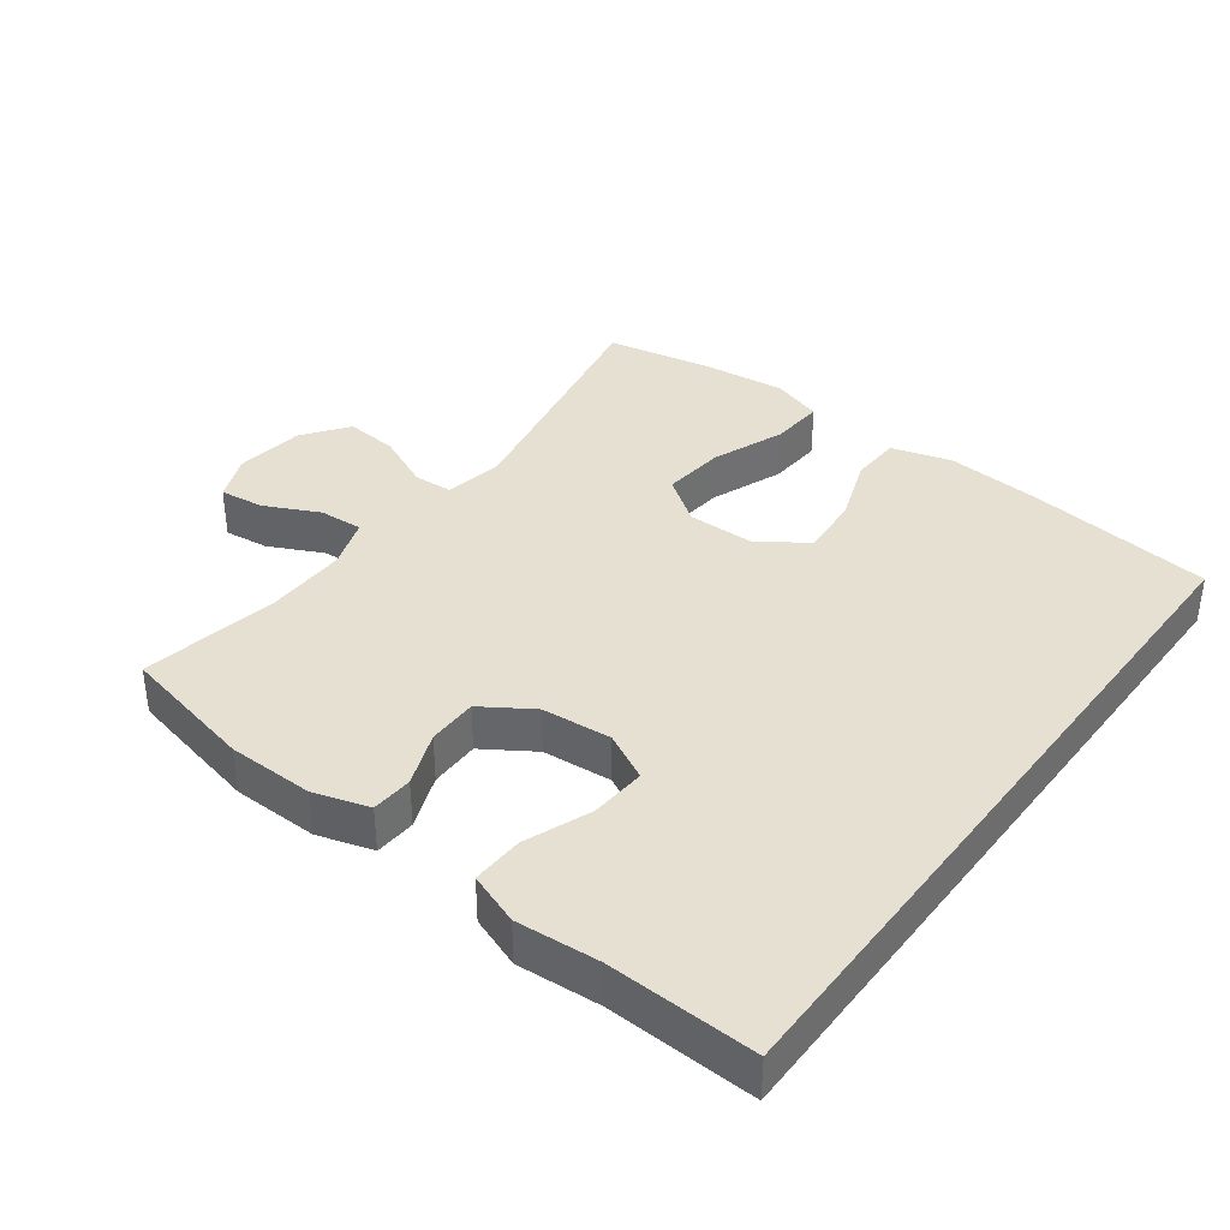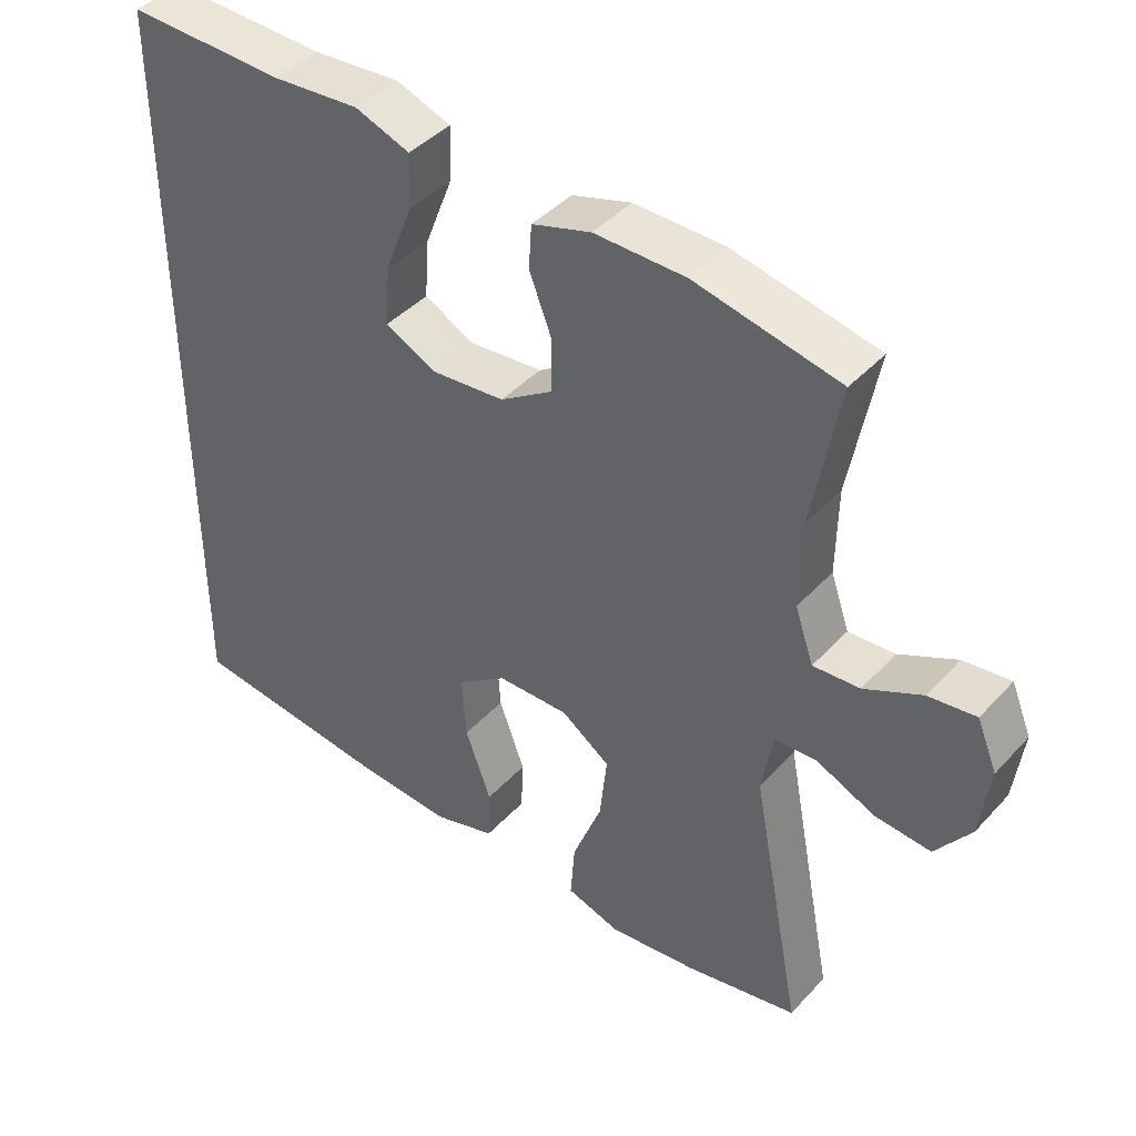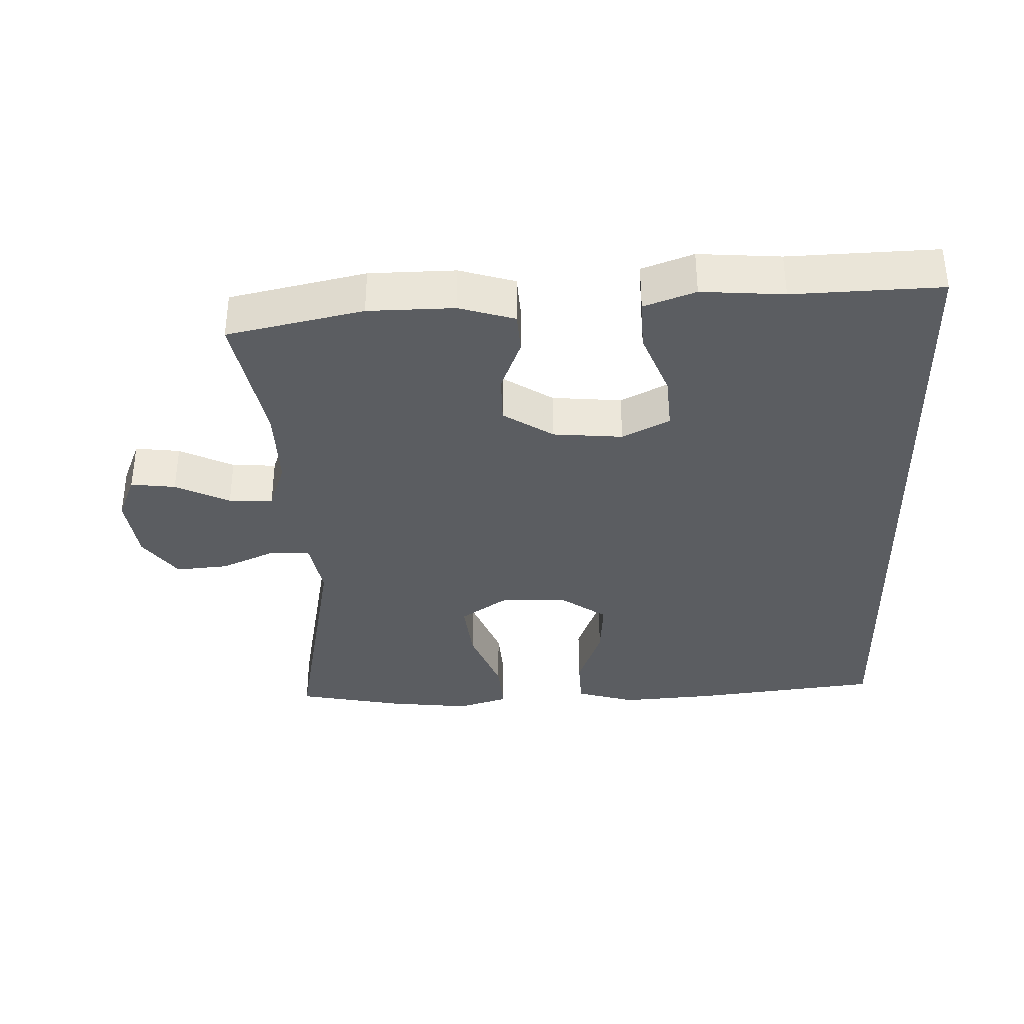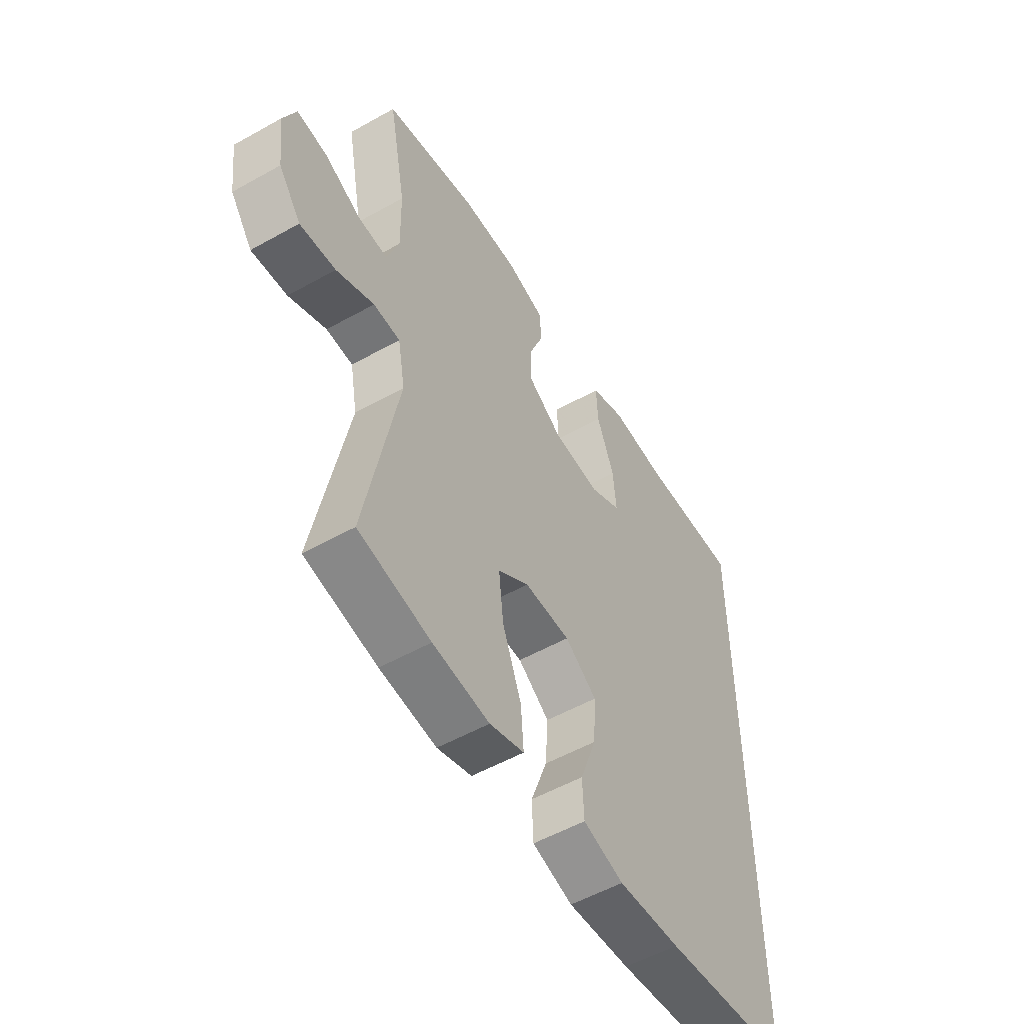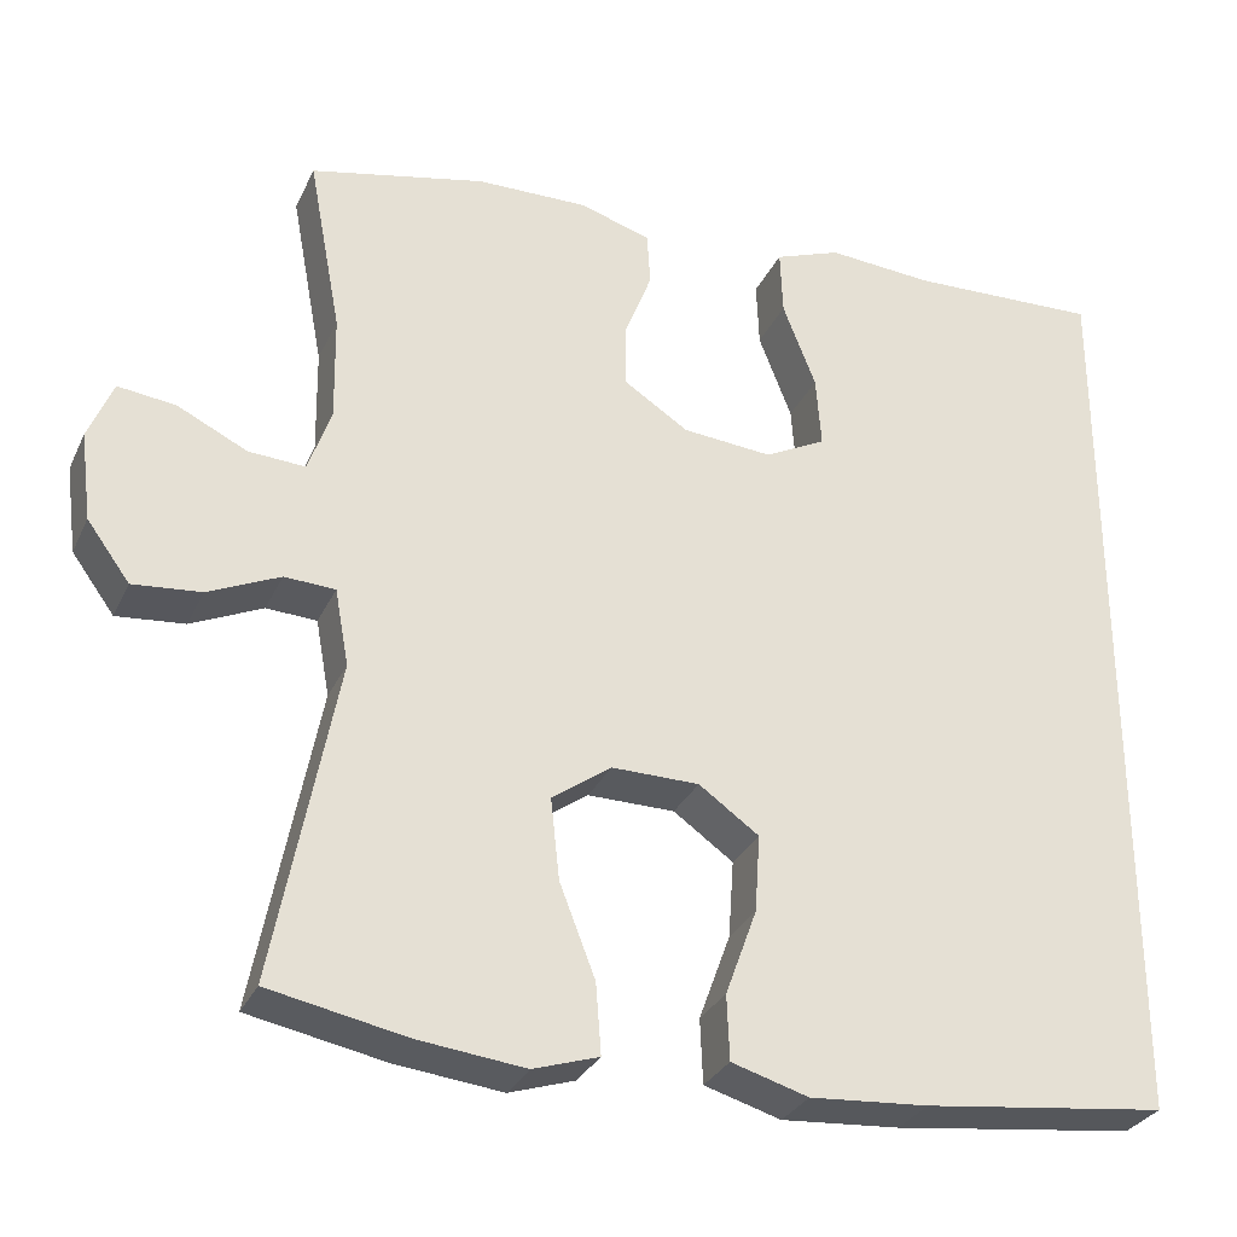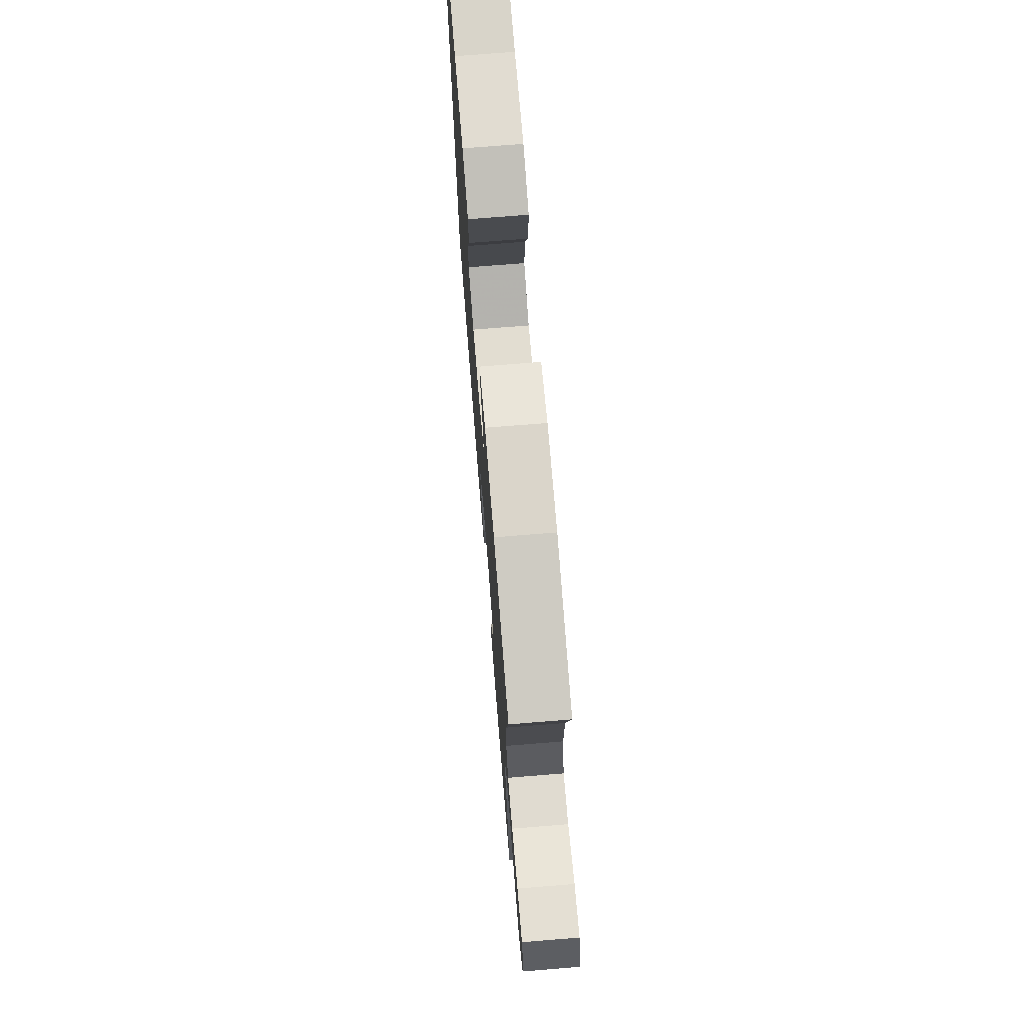
<metadata>
{"format":"obj","ext":"obj","renderer":"f3d","projection":"perspective","resolution":1024,"background":"white","views":[{"elev":37.6,"azim":36.8,"up":"+Y"},{"elev":42.1,"azim":-141.5,"up":"+Z"},{"elev":-35.6,"azim":1.8,"up":"+Y"},{"elev":-54.1,"azim":-59.2,"up":"+Z"},{"elev":-30.2,"azim":-21.6,"up":"+Z"},{"elev":73.3,"azim":-94.6,"up":"+Z"}]}
</metadata>
<code>
v 0.5 0.07 0.568
v 0.5 0.07 -0.488
v 0.22 0.07 -0.522
v 0.084 0.07 -0.532
v -0.004 0.07 -0.506
v -0.007 0.07 -0.432
v 0.029 0.07 -0.333
v 0.035 0.07 -0.244
v -0.034 0.07 -0.195
v -0.134 0.07 -0.194
v -0.202 0.07 -0.242
v -0.192 0.07 -0.335
v -0.151 0.07 -0.441
v -0.145 0.07 -0.521
v -0.22 0.07 -0.545
v -0.343 0.07 -0.531
v -0.5 0.07 -0.5
v -0.429 0.07 -0.131
v -0.445 0.07 -0.043
v -0.503 0.07 -0.04
v -0.585 0.07 -0.077
v -0.663 0.07 -0.084
v -0.712 0.07 -0.017
v -0.725 0.07 0.084
v -0.697 0.07 0.152
v -0.631 0.07 0.144
v -0.551 0.07 0.105
v -0.486 0.07 0.101
v -0.46 0.07 0.176
v -0.462 0.07 0.297
v -0.5 0.07 0.5
v -0.299 0.07 0.544
v -0.172 0.07 0.546
v -0.09 0.07 0.521
v -0.086 0.07 0.46
v -0.117 0.07 0.38
v -0.117 0.07 0.306
v -0.043 0.07 0.258
v 0.06 0.07 0.249
v 0.13 0.07 0.285
v 0.124 0.07 0.367
v 0.086 0.07 0.465
v 0.083 0.07 0.541
v 0.159 0.07 0.569
v 0.281 0.07 0.56
v 0.5 0 0.568
v 0.5 0 -0.488
v 0.22 0 -0.522
v 0.084 0 -0.532
v -0.004 0 -0.506
v -0.007 0 -0.432
v 0.029 0 -0.333
v 0.035 0 -0.244
v -0.034 0 -0.195
v -0.134 0 -0.194
v -0.202 0 -0.242
v -0.192 0 -0.335
v -0.151 0 -0.441
v -0.145 0 -0.521
v -0.22 0 -0.545
v -0.343 0 -0.531
v -0.5 0 -0.5
v -0.429 0 -0.131
v -0.445 0 -0.043
v -0.503 0 -0.04
v -0.585 0 -0.077
v -0.663 0 -0.084
v -0.712 0 -0.017
v -0.725 0 0.084
v -0.697 0 0.152
v -0.631 0 0.144
v -0.551 0 0.105
v -0.486 0 0.101
v -0.46 0 0.176
v -0.462 0 0.297
v -0.5 0 0.5
v -0.299 0 0.544
v -0.172 0 0.546
v -0.09 0 0.521
v -0.086 0 0.46
v -0.117 0 0.38
v -0.117 0 0.306
v -0.043 0 0.258
v 0.06 0 0.249
v 0.13 0 0.285
v 0.124 0 0.367
v 0.086 0 0.465
v 0.083 0 0.541
v 0.159 0 0.569
v 0.281 0 0.56
f 42 43 44 45
f 41 42 45 1
f 40 41 1 2
f 39 40 2 3
f 38 39 3 4
f 33 34 35 36
f 33 36 37
f 30 31 32 33
f 29 30 33 37
f 28 29 37 38
f 24 25 26 27
f 24 27 28
f 23 24 28
f 20 21 22 23
f 19 20 23 28
f 15 16 17 18
f 15 18 19
f 12 13 14 15
f 11 12 15 19
f 10 11 19 28
f 4 5 6 7
f 4 7 8
f 38 4 8
f 9 10 28 38
f 8 9 38
f 90 89 88 87
f 46 90 87 86
f 47 46 86 85
f 48 47 85 84
f 49 48 84 83
f 81 80 79 78
f 82 81 78
f 78 77 76 75
f 82 78 75 74
f 83 82 74 73
f 72 71 70 69
f 73 72 69
f 73 69 68
f 68 67 66 65
f 73 68 65 64
f 63 62 61 60
f 64 63 60
f 60 59 58 57
f 64 60 57 56
f 73 64 56 55
f 52 51 50 49
f 53 52 49
f 53 49 83
f 83 73 55 54
f 83 54 53
f 1 46 47 2
f 2 47 48 3
f 3 48 49 4
f 4 49 50 5
f 5 50 51 6
f 6 51 52 7
f 7 52 53 8
f 8 53 54 9
f 9 54 55 10
f 10 55 56 11
f 11 56 57 12
f 12 57 58 13
f 13 58 59 14
f 14 59 60 15
f 15 60 61 16
f 16 61 62 17
f 17 62 63 18
f 18 63 64 19
f 19 64 65 20
f 20 65 66 21
f 21 66 67 22
f 22 67 68 23
f 23 68 69 24
f 24 69 70 25
f 25 70 71 26
f 26 71 72 27
f 27 72 73 28
f 28 73 74 29
f 29 74 75 30
f 30 75 76 31
f 31 76 77 32
f 32 77 78 33
f 33 78 79 34
f 34 79 80 35
f 35 80 81 36
f 36 81 82 37
f 37 82 83 38
f 38 83 84 39
f 39 84 85 40
f 40 85 86 41
f 41 86 87 42
f 42 87 88 43
f 43 88 89 44
f 44 89 90 45
f 45 90 46 1

</code>
